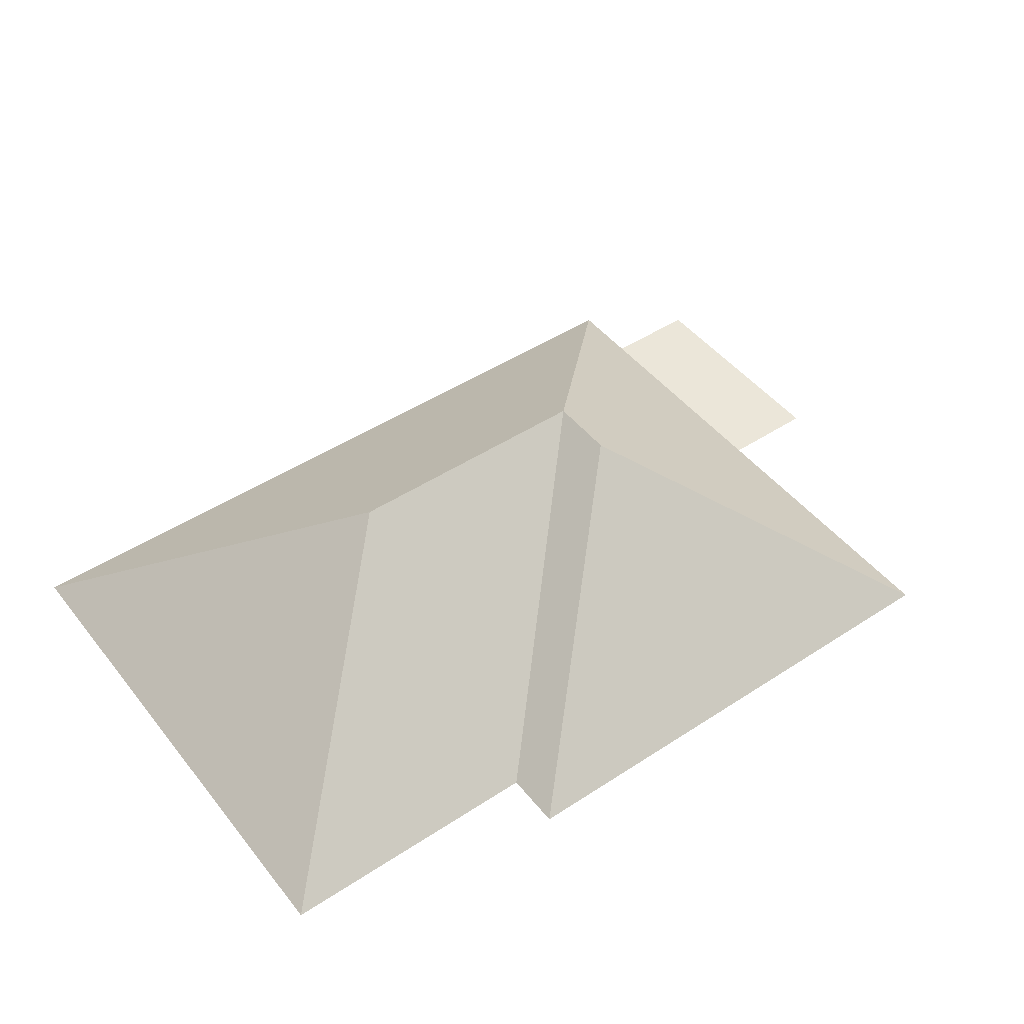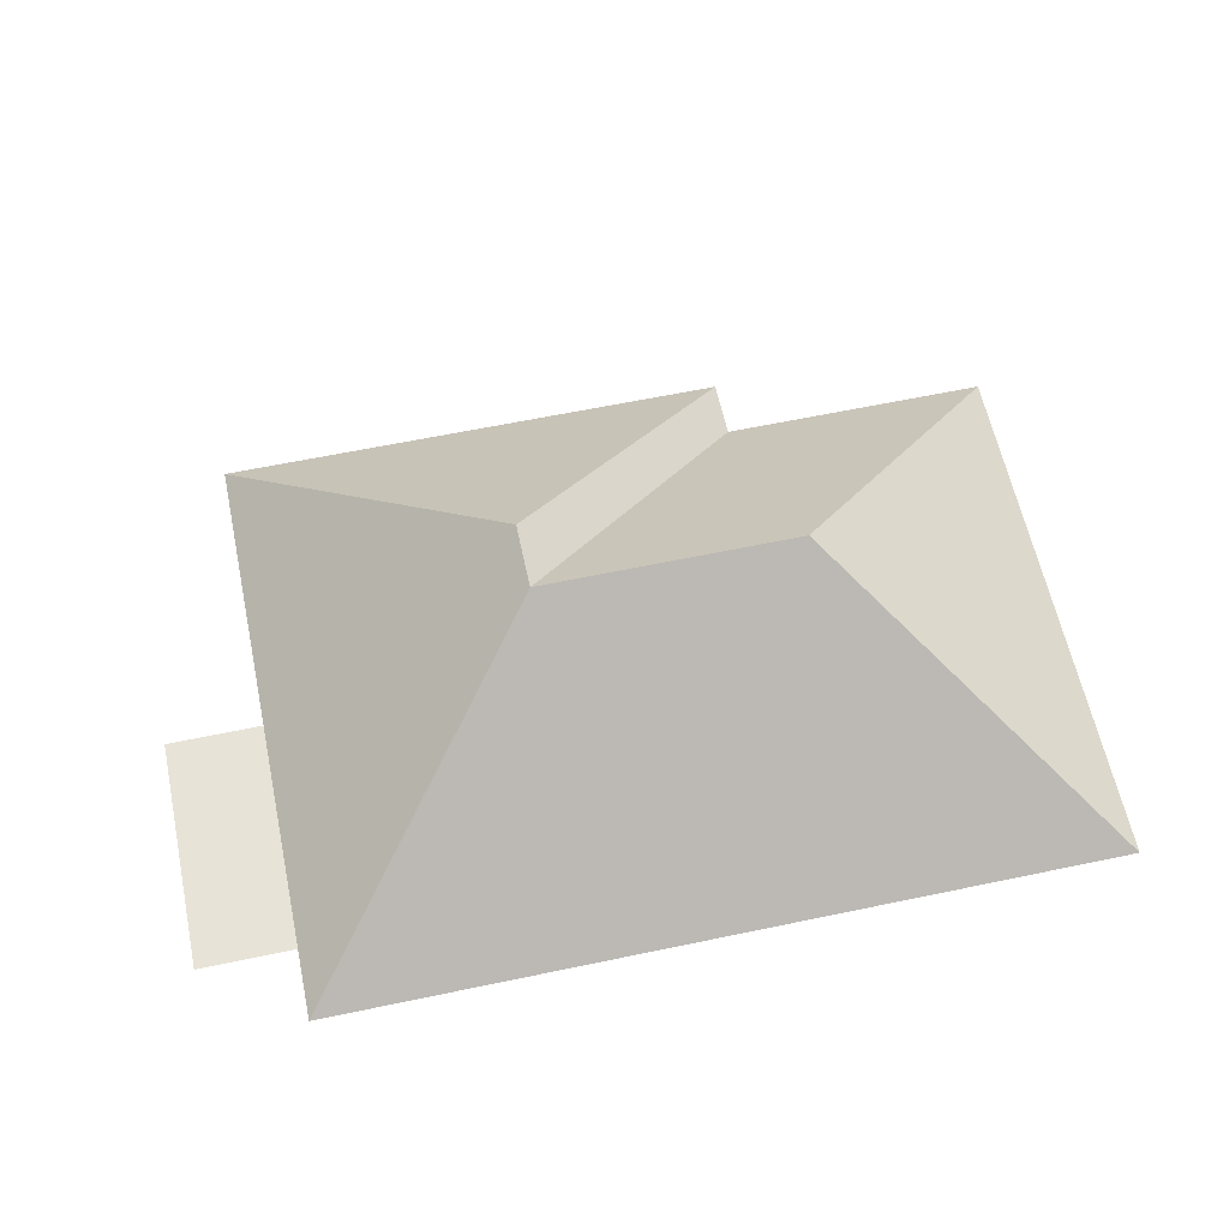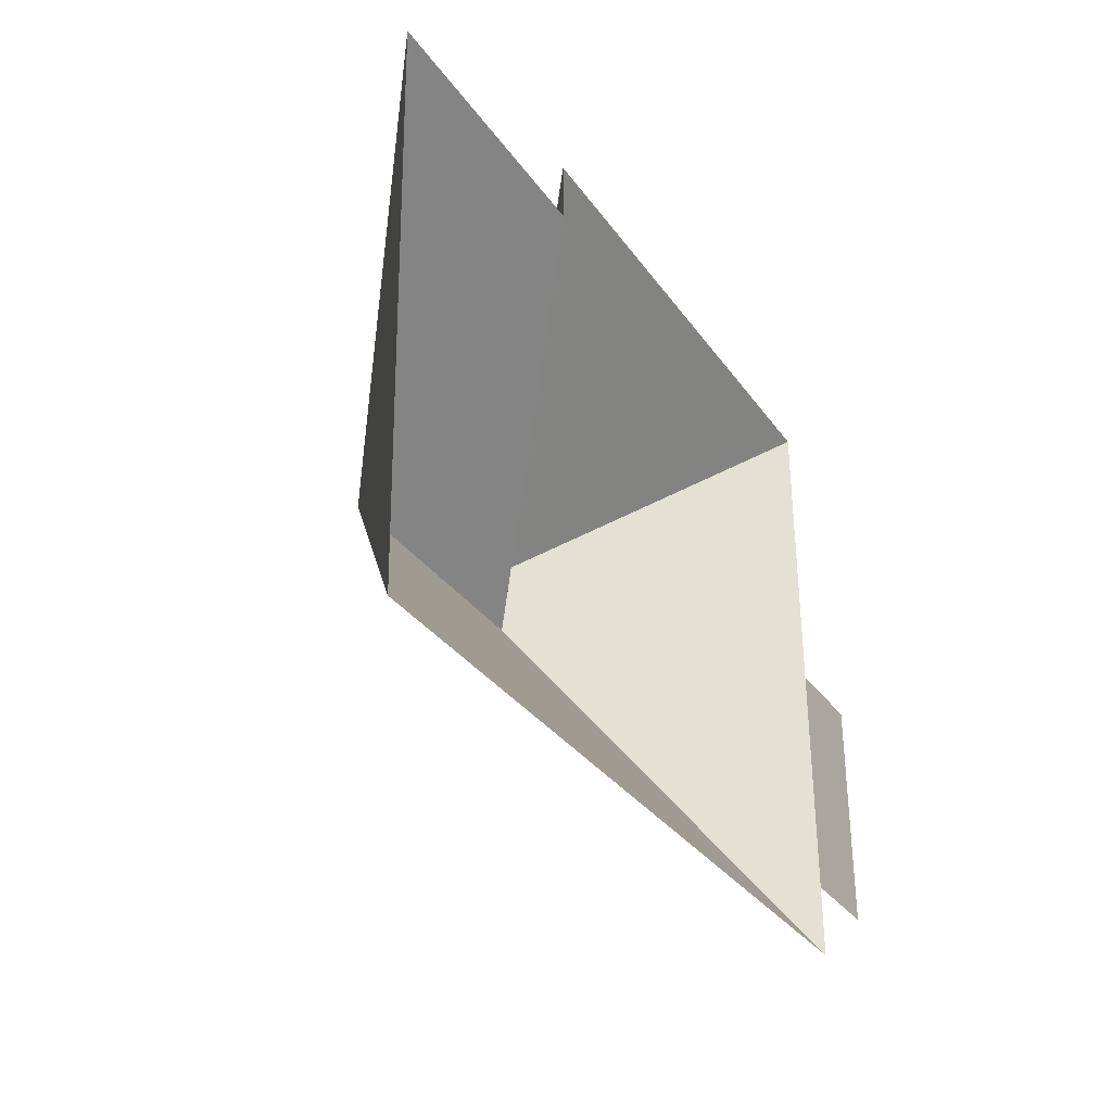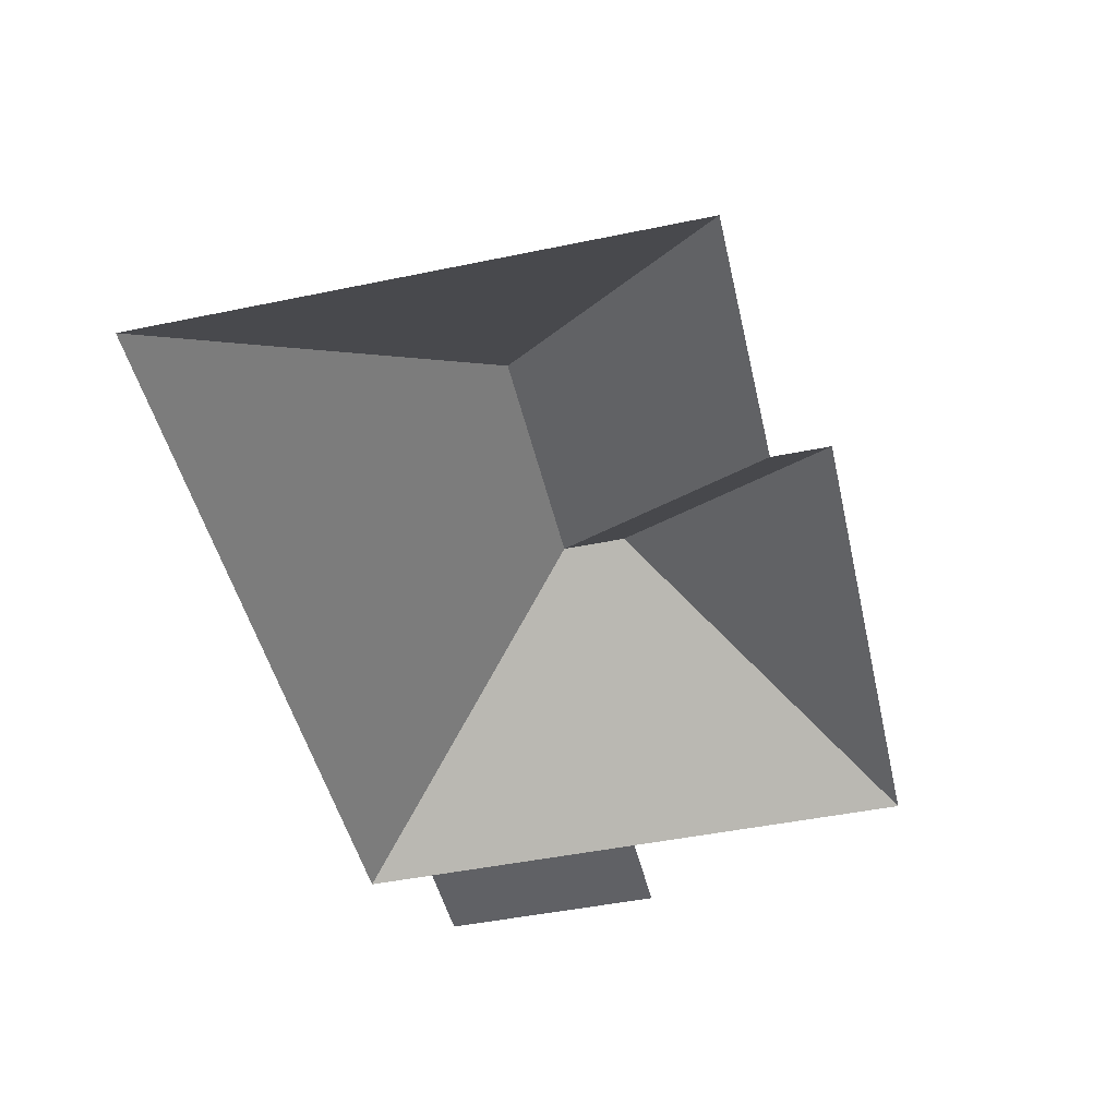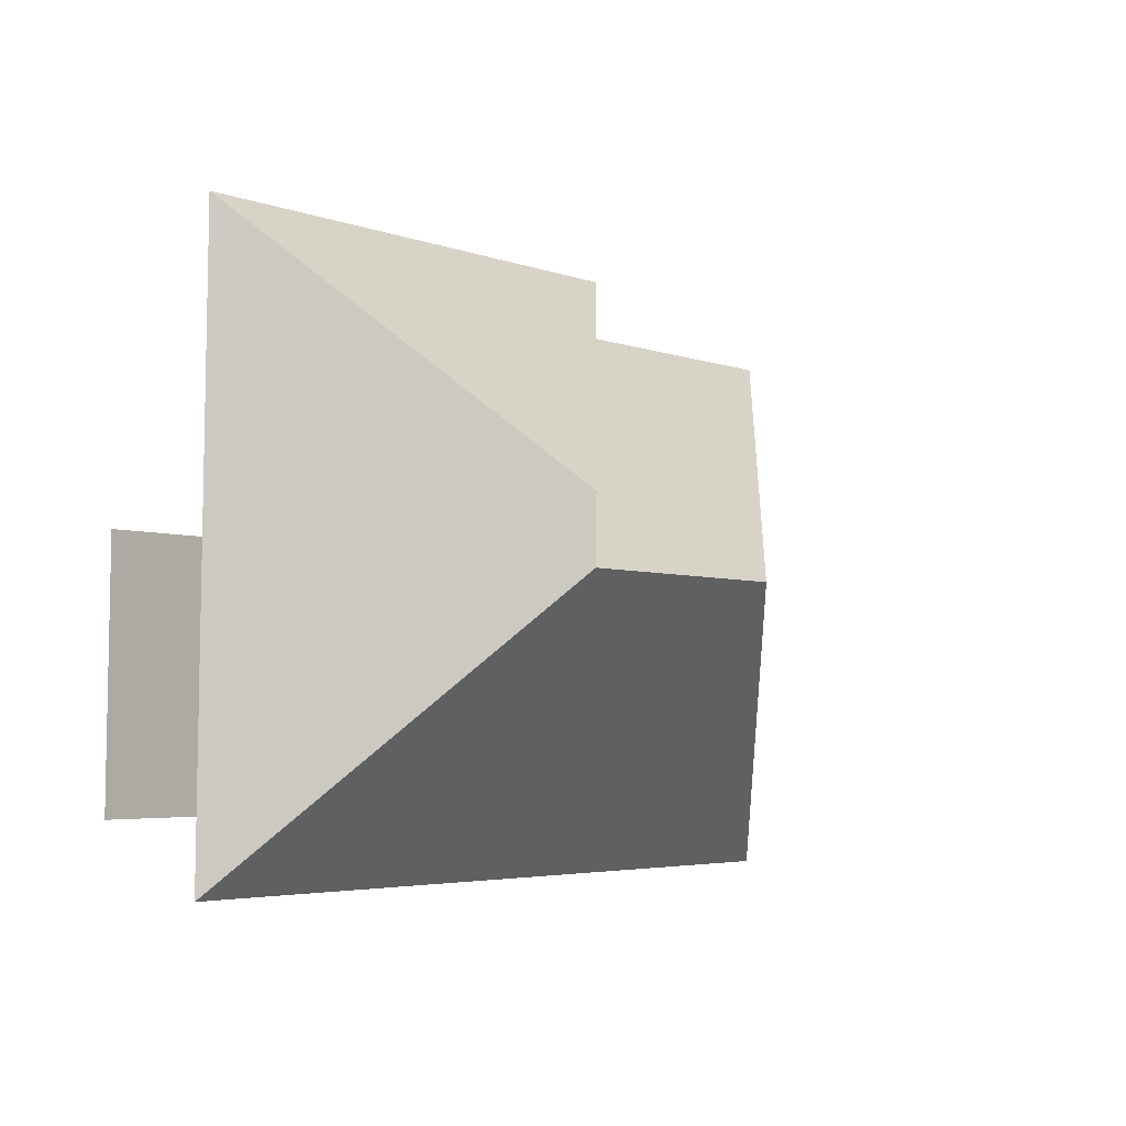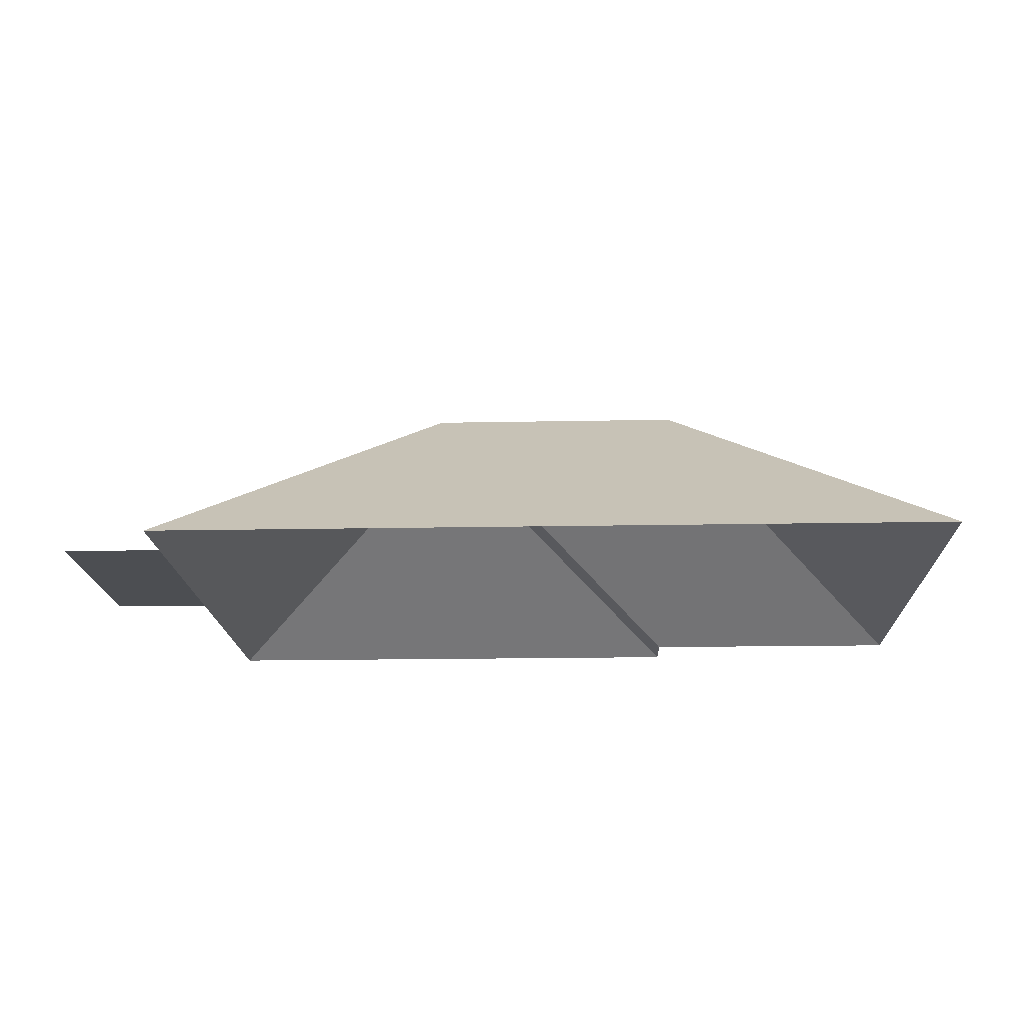
<metadata>
{"format":"obj","ext":"obj","renderer":"f3d","projection":"perspective","resolution":1024,"background":"white","views":[{"elev":47.2,"azim":-37.4,"up":"+Y"},{"elev":61.7,"azim":167.0,"up":"+Y"},{"elev":-32.1,"azim":-61.4,"up":"+Z"},{"elev":-47.6,"azim":-77.9,"up":"+Y"},{"elev":-2.9,"azim":129.8,"up":"+Z"},{"elev":-16.7,"azim":-178.7,"up":"+Y"}]}
</metadata>
<code>
o CG10_500_048075_0003_roof
v 104 75 -12.96
v 278.6 75 -9.974
v 104.3 75 -32.42
v 13.37 75 -33.83
v 190.2 144.9 -93.62
v 280.3 75 -108.6
v 312.6 75 -108
v 103.8 145 -117.5
v 190.6 144.9 -116.1
v 281.6 75 -187
v 313.9 75 -186.4
v 16.48 75 -215.2
v 282 75 -210.6
v 104 0 -12.96
v 278.6 0 -9.974
v 280.3 0 -108.6
v 312.6 0 -108
v 313.9 0 -186.4
v 281.6 0 -187
v 282 0 -210.6
v 16.48 0 -215.2
v 13.37 0 -33.83
v 104.3 0 -32.42
f 1 2 5
f 2 6 10 13 9 5
f 13 12 8 9
f 12 4 8
f 4 3 9 8
f 1 3 9 5
f 6 7 11 10

</code>
